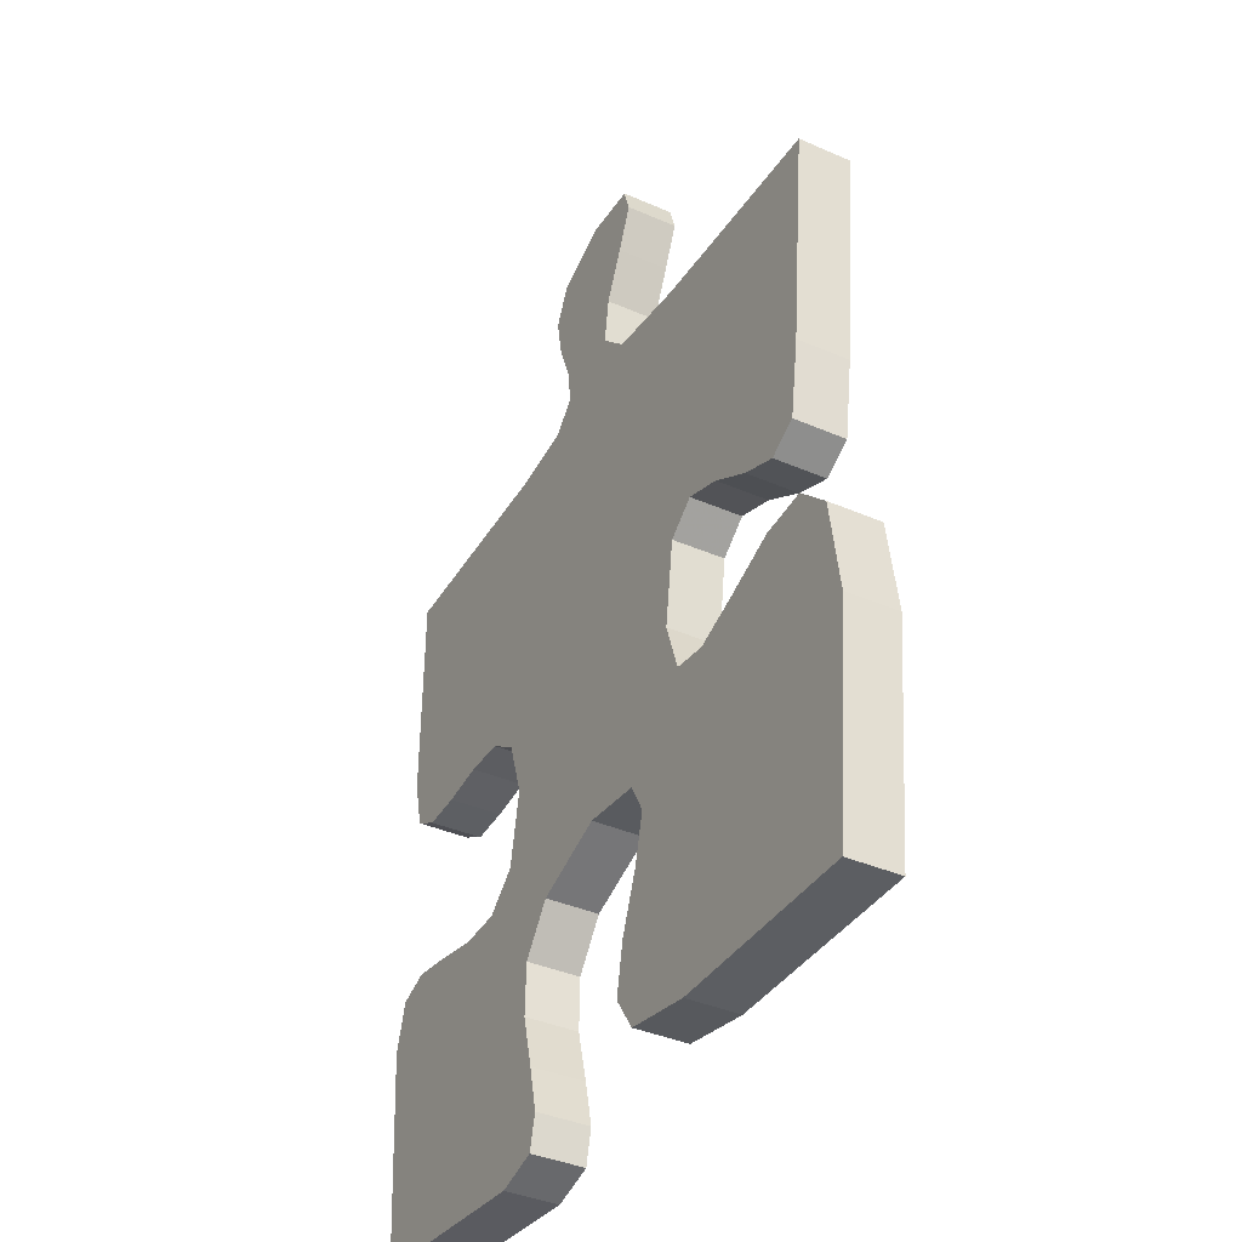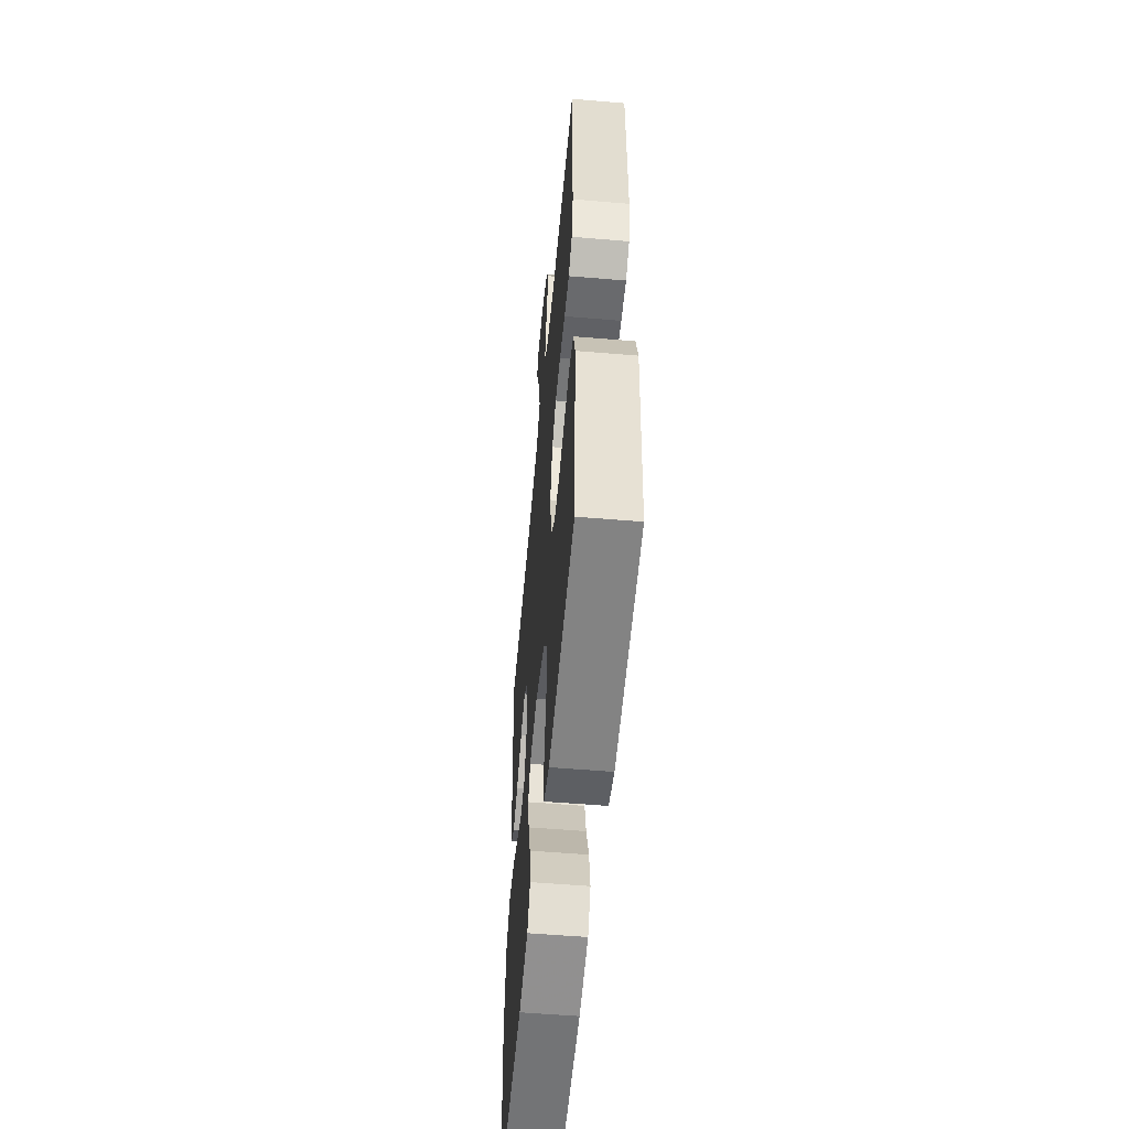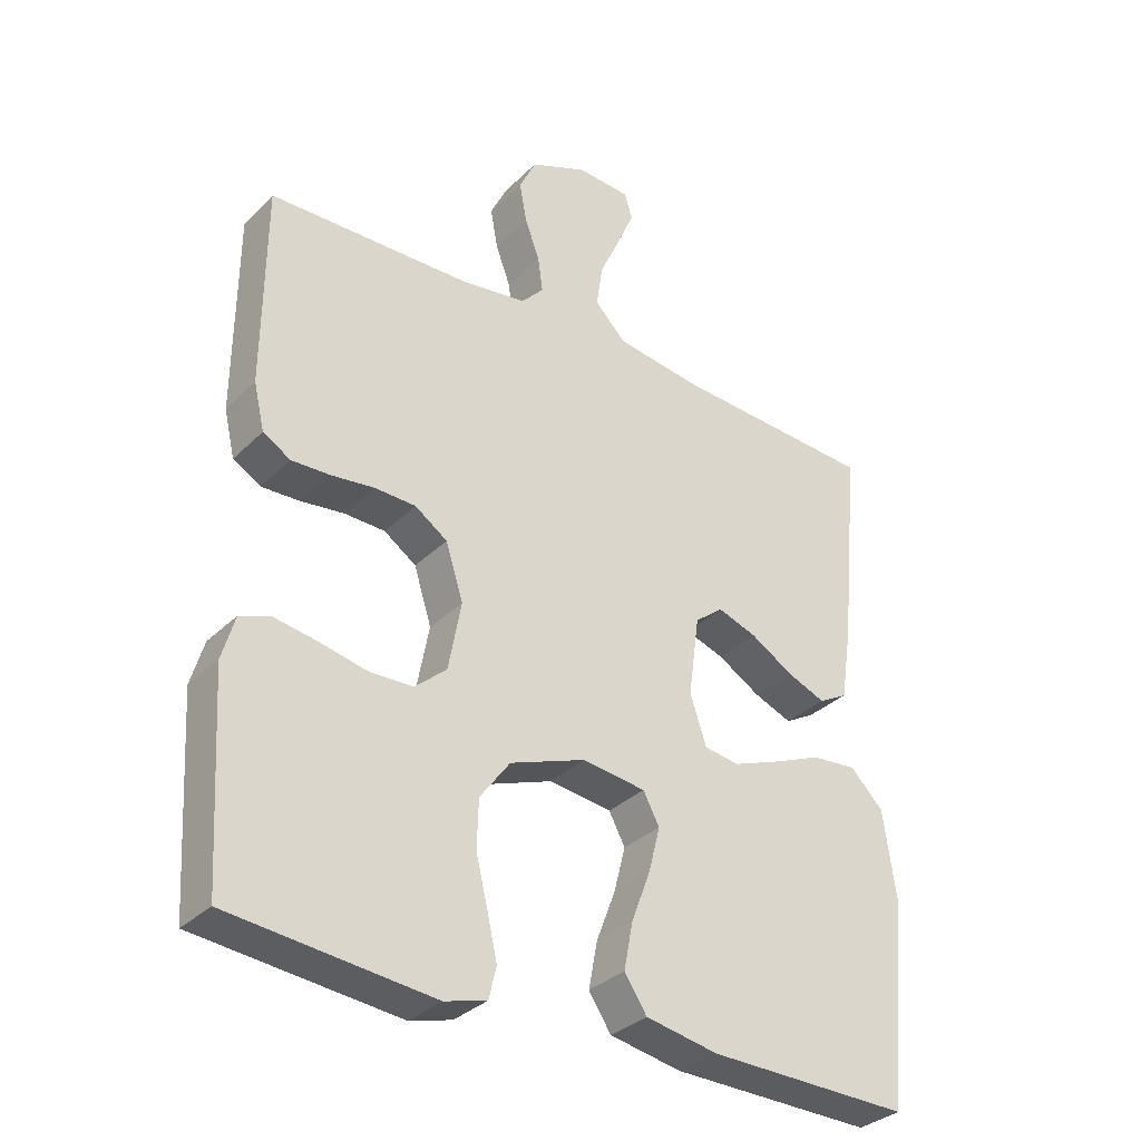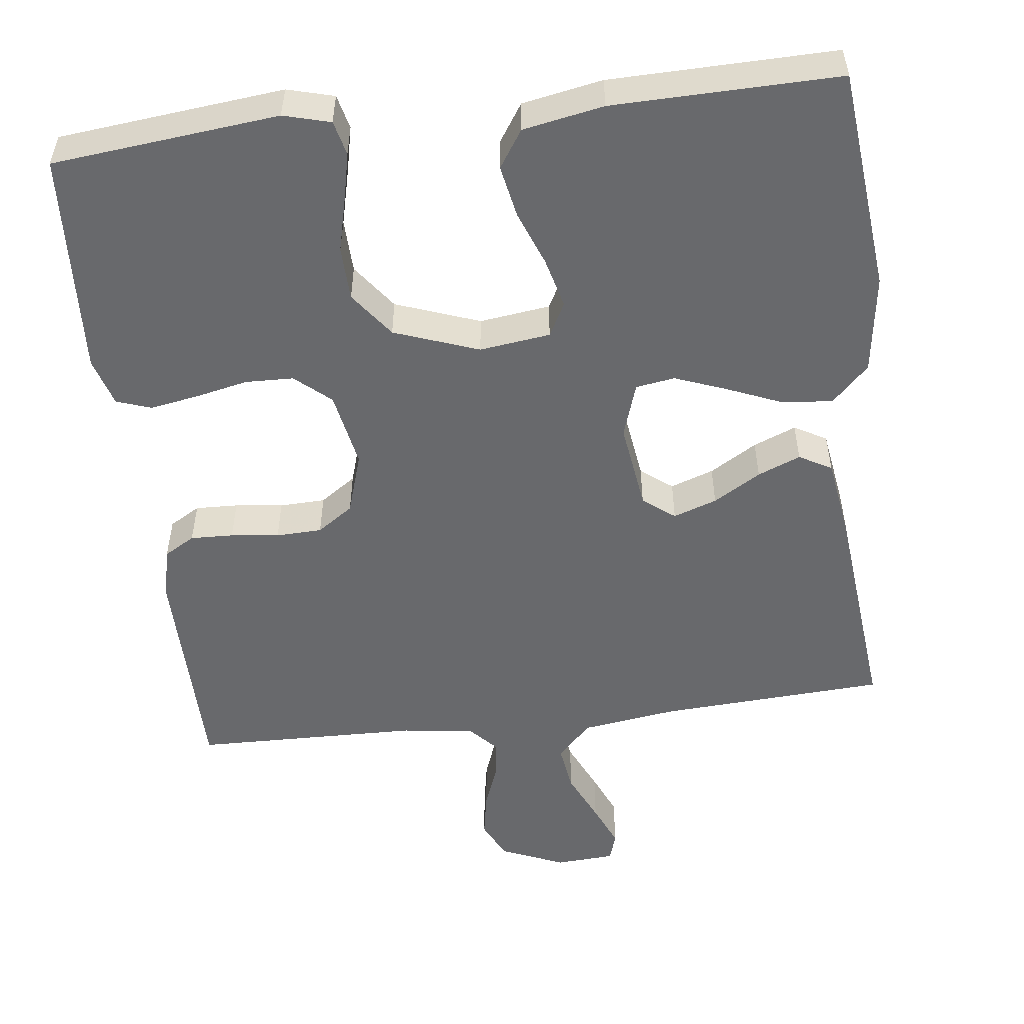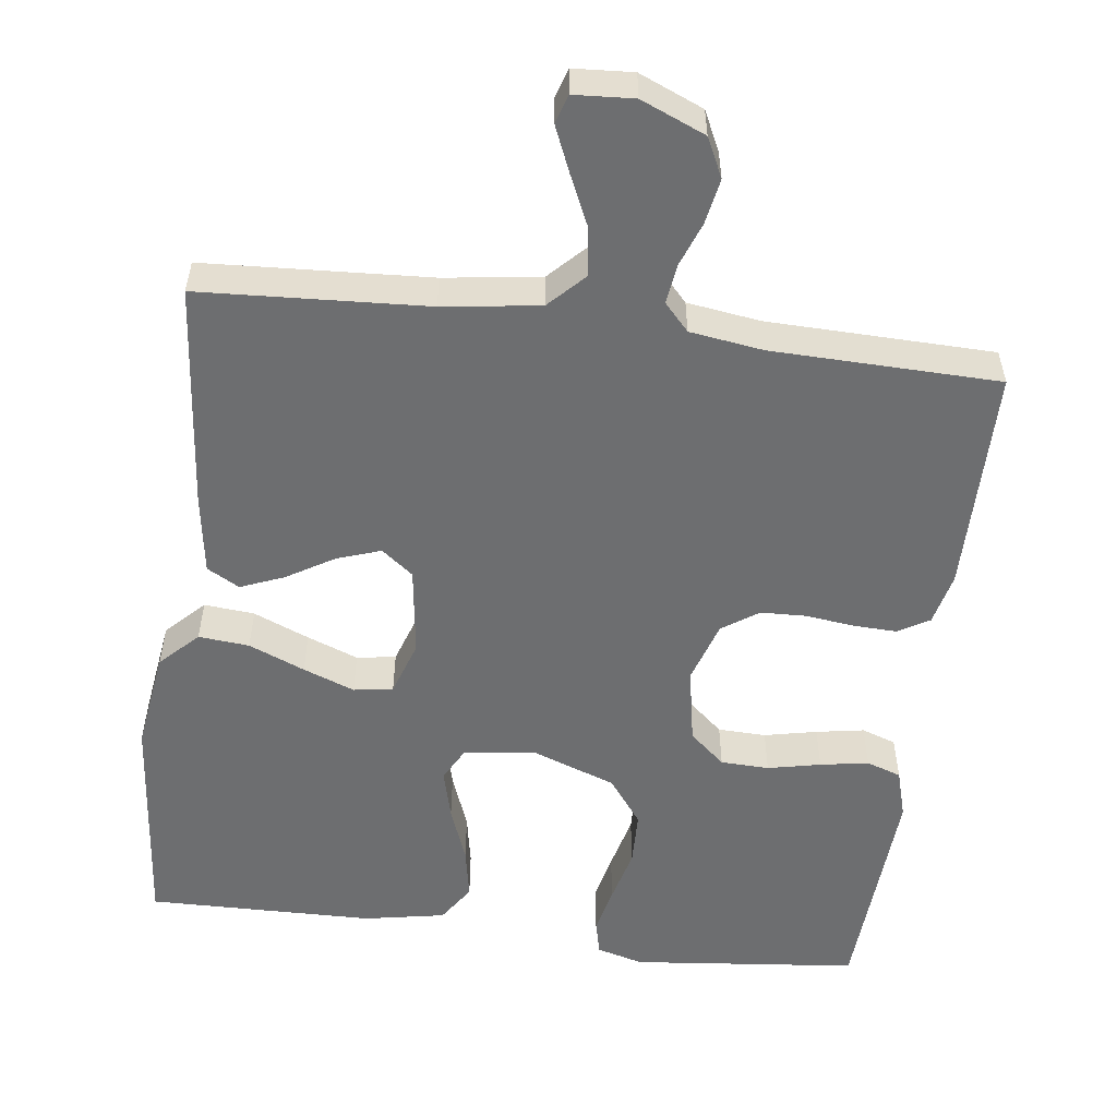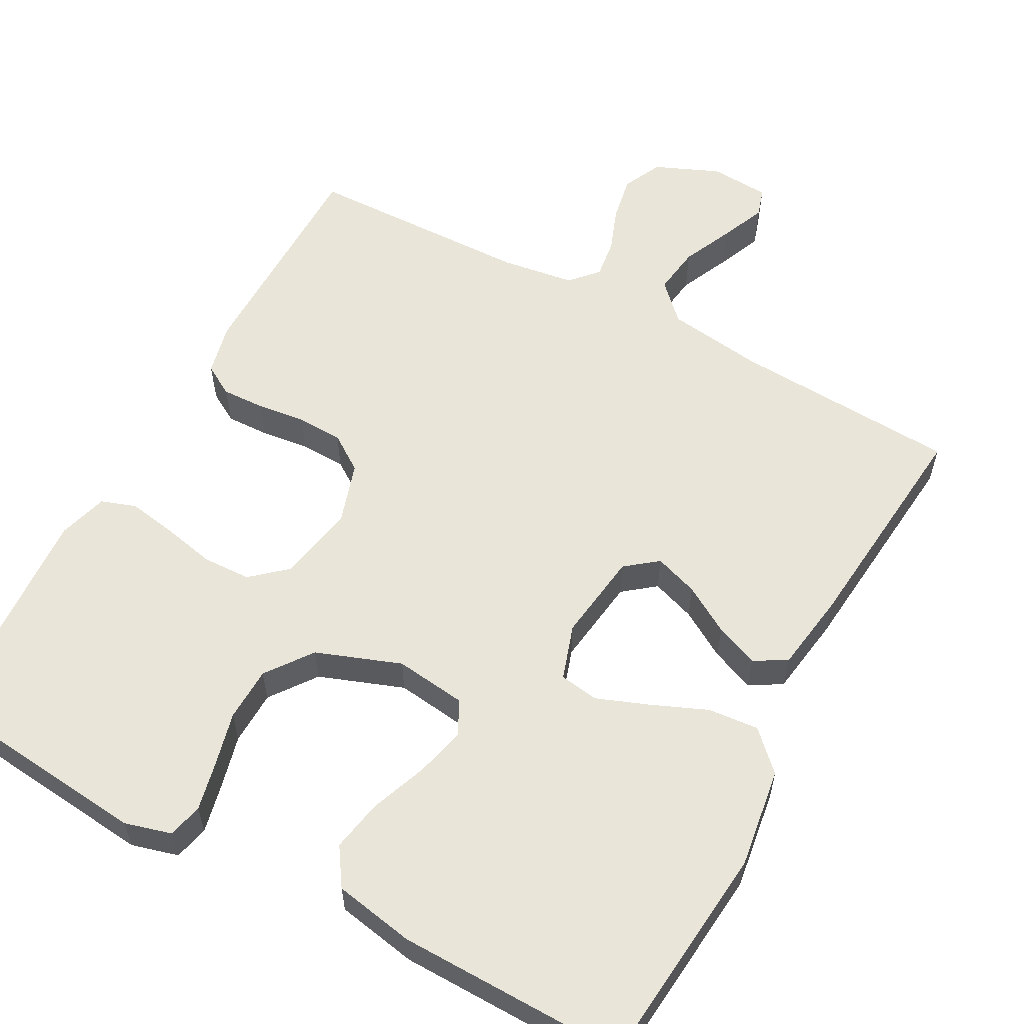
<metadata>
{"format":"obj","ext":"obj","renderer":"f3d","projection":"perspective","resolution":1024,"background":"white","views":[{"elev":-38.7,"azim":-118.7,"up":"+Z"},{"elev":-55.1,"azim":84.9,"up":"+Z"},{"elev":-33.0,"azim":142.9,"up":"+Z"},{"elev":-52.7,"azim":-173.0,"up":"+Y"},{"elev":-54.3,"azim":-7.3,"up":"+Y"},{"elev":58.2,"azim":-151.6,"up":"+Y"}]}
</metadata>
<code>
v 0.5 0.07 -0.5
v 0.2 0.07 -0.531
v 0.138 0.07 -0.514
v 0.127 0.07 -0.468
v 0.141 0.07 -0.405
v 0.159 0.07 -0.332
v 0.157 0.07 -0.26
v 0.112 0.07 -0.199
v 0 0.07 -0.158
v -0.094 0.07 -0.17
v -0.118 0.07 -0.215
v -0.101 0.07 -0.282
v -0.073 0.07 -0.356
v -0.06 0.07 -0.425
v -0.093 0.07 -0.475
v -0.2 0.07 -0.495
v -0.5 0.07 -0.5
v -0.529 0.07 -0.2
v -0.51 0.07 -0.067
v -0.461 0.07 -0.018
v -0.394 0.07 -0.024
v -0.32 0.07 -0.055
v -0.252 0.07 -0.081
v -0.2 0.07 -0.073
v -0.176 0.07 0
v -0.192 0.07 0.118
v -0.234 0.07 0.151
v -0.292 0.07 0.131
v -0.355 0.07 0.093
v -0.412 0.07 0.07
v -0.455 0.07 0.094
v -0.471 0.07 0.2
v -0.5 0.07 0.5
v -0.2 0.07 0.517
v -0.072 0.07 0.535
v -0.026 0.07 0.582
v -0.035 0.07 0.646
v -0.066 0.07 0.714
v -0.091 0.07 0.773
v -0.079 0.07 0.811
v 0 0.07 0.816
v 0.085 0.07 0.78
v 0.11 0.07 0.728
v 0.099 0.07 0.668
v 0.077 0.07 0.609
v 0.07 0.07 0.557
v 0.103 0.07 0.521
v 0.2 0.07 0.507
v 0.5 0.07 0.5
v 0.502 0.07 0.2
v 0.486 0.07 0.131
v 0.445 0.07 0.107
v 0.388 0.07 0.109
v 0.324 0.07 0.117
v 0.263 0.07 0.115
v 0.215 0.07 0.082
v 0.189 0.07 0
v 0.208 0.07 -0.102
v 0.255 0.07 -0.143
v 0.319 0.07 -0.145
v 0.389 0.07 -0.13
v 0.453 0.07 -0.119
v 0.499 0.07 -0.135
v 0.518 0.07 -0.2
v 0.5 0 -0.5
v 0.2 0 -0.531
v 0.138 0 -0.514
v 0.127 0 -0.468
v 0.141 0 -0.405
v 0.159 0 -0.332
v 0.157 0 -0.26
v 0.112 0 -0.199
v 0 0 -0.158
v -0.094 0 -0.17
v -0.118 0 -0.215
v -0.101 0 -0.282
v -0.073 0 -0.356
v -0.06 0 -0.425
v -0.093 0 -0.475
v -0.2 0 -0.495
v -0.5 0 -0.5
v -0.529 0 -0.2
v -0.51 0 -0.067
v -0.461 0 -0.018
v -0.394 0 -0.024
v -0.32 0 -0.055
v -0.252 0 -0.081
v -0.2 0 -0.073
v -0.176 0 0
v -0.192 0 0.118
v -0.234 0 0.151
v -0.292 0 0.131
v -0.355 0 0.093
v -0.412 0 0.07
v -0.455 0 0.094
v -0.471 0 0.2
v -0.5 0 0.5
v -0.2 0 0.517
v -0.072 0 0.535
v -0.026 0 0.582
v -0.035 0 0.646
v -0.066 0 0.714
v -0.091 0 0.773
v -0.079 0 0.811
v 0 0 0.816
v 0.085 0 0.78
v 0.11 0 0.728
v 0.099 0 0.668
v 0.077 0 0.609
v 0.07 0 0.557
v 0.103 0 0.521
v 0.2 0 0.507
v 0.5 0 0.5
v 0.502 0 0.2
v 0.486 0 0.131
v 0.445 0 0.107
v 0.388 0 0.109
v 0.324 0 0.117
v 0.263 0 0.115
v 0.215 0 0.082
v 0.189 0 0
v 0.208 0 -0.102
v 0.255 0 -0.143
v 0.319 0 -0.145
v 0.389 0 -0.13
v 0.453 0 -0.119
v 0.499 0 -0.135
v 0.518 0 -0.2
f 4 5 6
f 3 4 6
f 2 3 6
f 1 2 6
f 64 1 6
f 63 64 6
f 62 63 6
f 61 62 6
f 60 61 6
f 59 60 6 7
f 58 59 7 8
f 57 58 8 9
f 56 57 9 10
f 52 53 54
f 51 52 54
f 50 51 54
f 49 50 54
f 48 49 54
f 47 48 54 55
f 46 47 55 56
f 43 44 45
f 42 43 45
f 41 42 45
f 40 41 45
f 39 40 45
f 38 39 45
f 37 38 45
f 36 37 45 46
f 46 56 10
f 36 46 10
f 35 36 10
f 32 33 34
f 31 32 34
f 30 31 34
f 29 30 34
f 28 29 34
f 27 28 34 35
f 20 21 22
f 19 20 22
f 18 19 22
f 17 18 22
f 16 17 22
f 15 16 22
f 14 15 22
f 13 14 22
f 12 13 22
f 11 12 22 23
f 10 11 23 24
f 26 27 35
f 25 26 35 10
f 10 24 25
f 70 69 68
f 70 68 67
f 70 67 66
f 70 66 65
f 70 65 128
f 70 128 127
f 70 127 126
f 70 126 125
f 70 125 124
f 71 70 124 123
f 72 71 123 122
f 73 72 122 121
f 74 73 121 120
f 118 117 116
f 118 116 115
f 118 115 114
f 118 114 113
f 118 113 112
f 119 118 112 111
f 120 119 111 110
f 109 108 107
f 109 107 106
f 109 106 105
f 109 105 104
f 109 104 103
f 109 103 102
f 109 102 101
f 110 109 101 100
f 74 120 110
f 74 110 100
f 74 100 99
f 98 97 96
f 98 96 95
f 98 95 94
f 98 94 93
f 98 93 92
f 99 98 92 91
f 86 85 84
f 86 84 83
f 86 83 82
f 86 82 81
f 86 81 80
f 86 80 79
f 86 79 78
f 86 78 77
f 86 77 76
f 87 86 76 75
f 88 87 75 74
f 99 91 90
f 74 99 90 89
f 89 88 74
f 1 65 66 2
f 2 66 67 3
f 3 67 68 4
f 4 68 69 5
f 5 69 70 6
f 6 70 71 7
f 7 71 72 8
f 8 72 73 9
f 9 73 74 10
f 10 74 75 11
f 11 75 76 12
f 12 76 77 13
f 13 77 78 14
f 14 78 79 15
f 15 79 80 16
f 16 80 81 17
f 17 81 82 18
f 18 82 83 19
f 19 83 84 20
f 20 84 85 21
f 21 85 86 22
f 22 86 87 23
f 23 87 88 24
f 24 88 89 25
f 25 89 90 26
f 26 90 91 27
f 27 91 92 28
f 28 92 93 29
f 29 93 94 30
f 30 94 95 31
f 31 95 96 32
f 32 96 97 33
f 33 97 98 34
f 34 98 99 35
f 35 99 100 36
f 36 100 101 37
f 37 101 102 38
f 38 102 103 39
f 39 103 104 40
f 40 104 105 41
f 41 105 106 42
f 42 106 107 43
f 43 107 108 44
f 44 108 109 45
f 45 109 110 46
f 46 110 111 47
f 47 111 112 48
f 48 112 113 49
f 49 113 114 50
f 50 114 115 51
f 51 115 116 52
f 52 116 117 53
f 53 117 118 54
f 54 118 119 55
f 55 119 120 56
f 56 120 121 57
f 57 121 122 58
f 58 122 123 59
f 59 123 124 60
f 60 124 125 61
f 61 125 126 62
f 62 126 127 63
f 63 127 128 64
f 64 128 65 1

</code>
